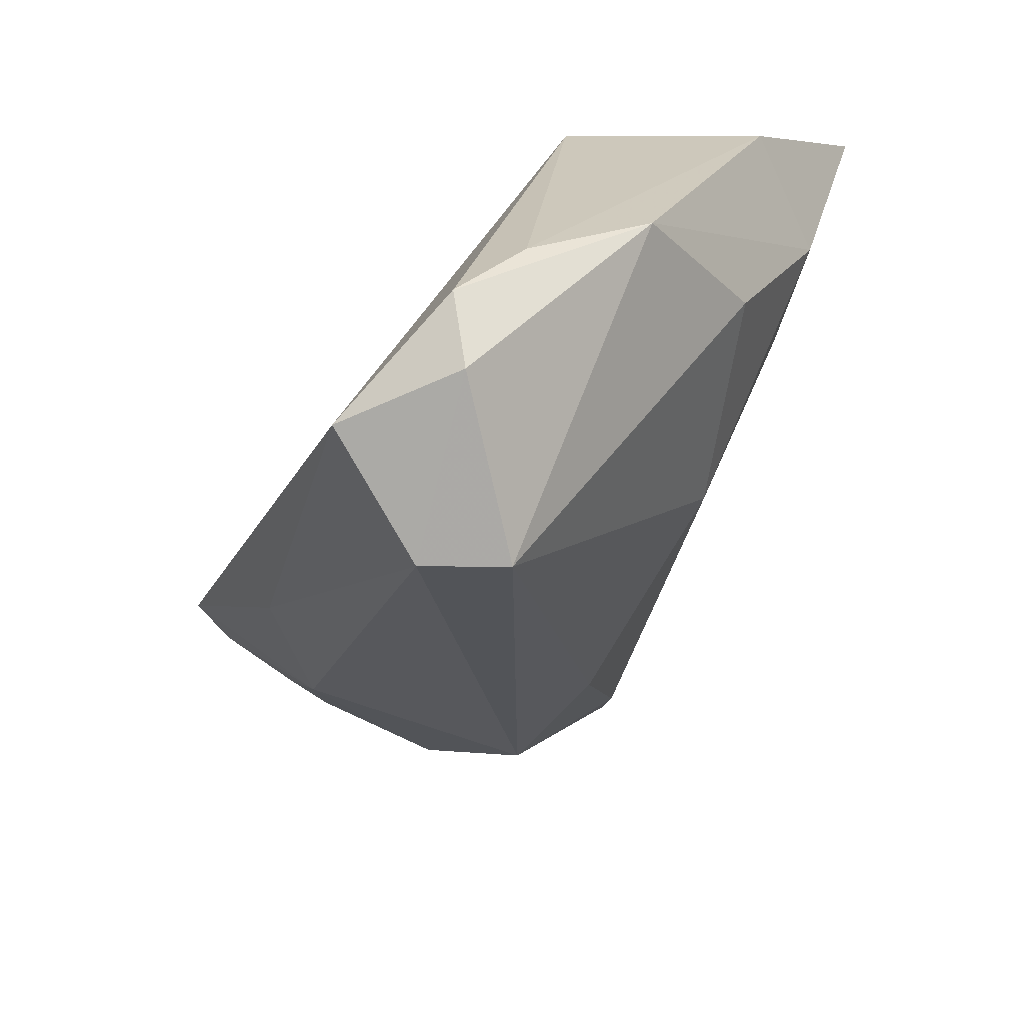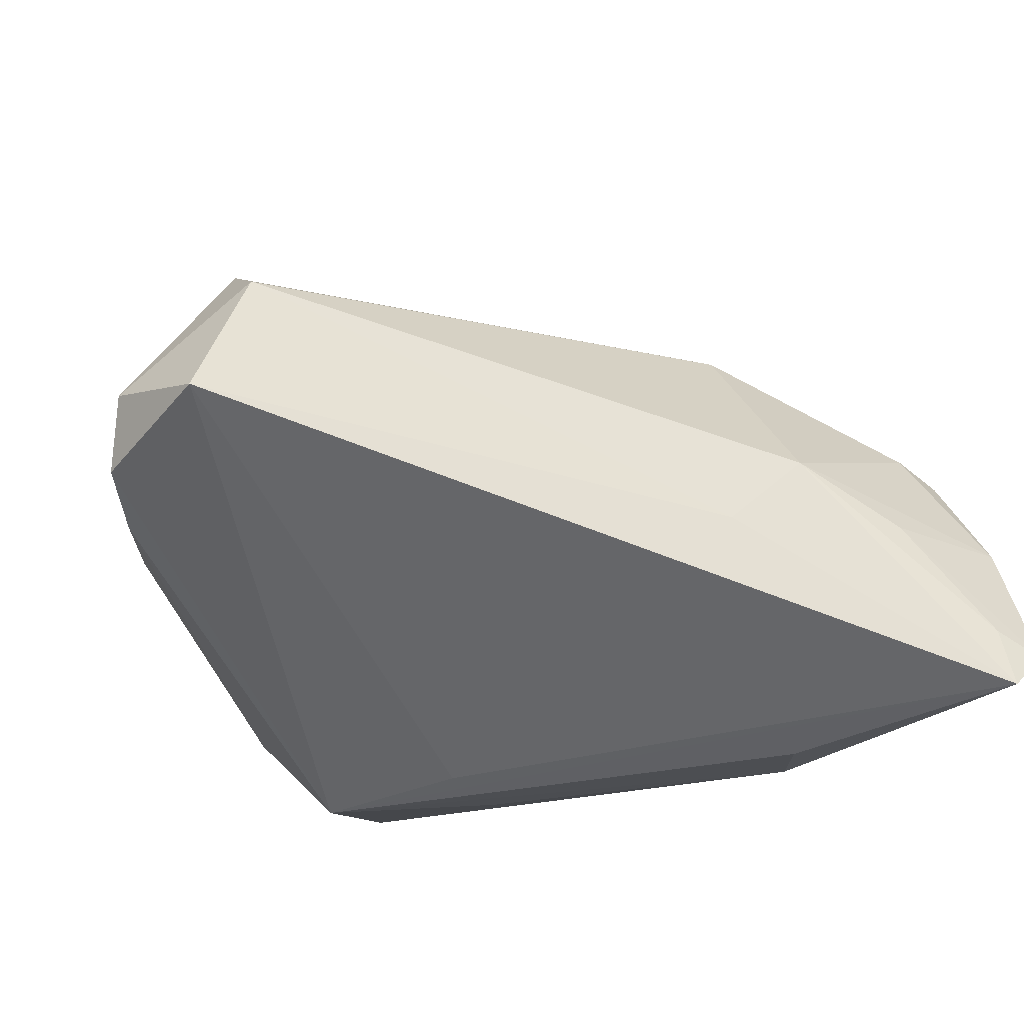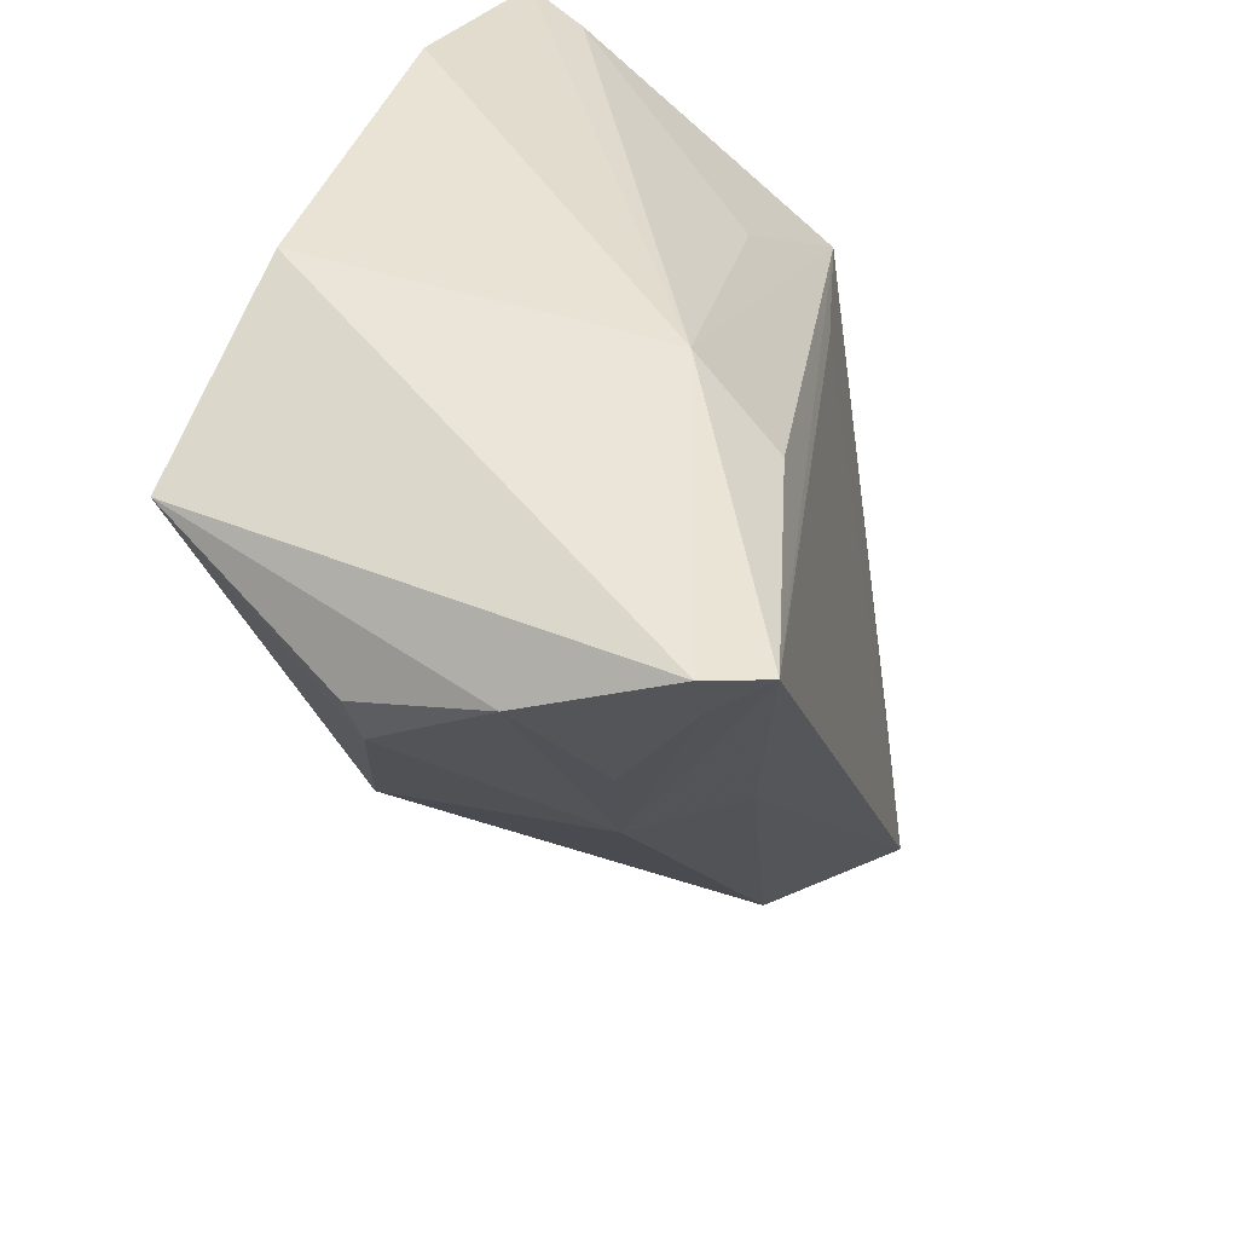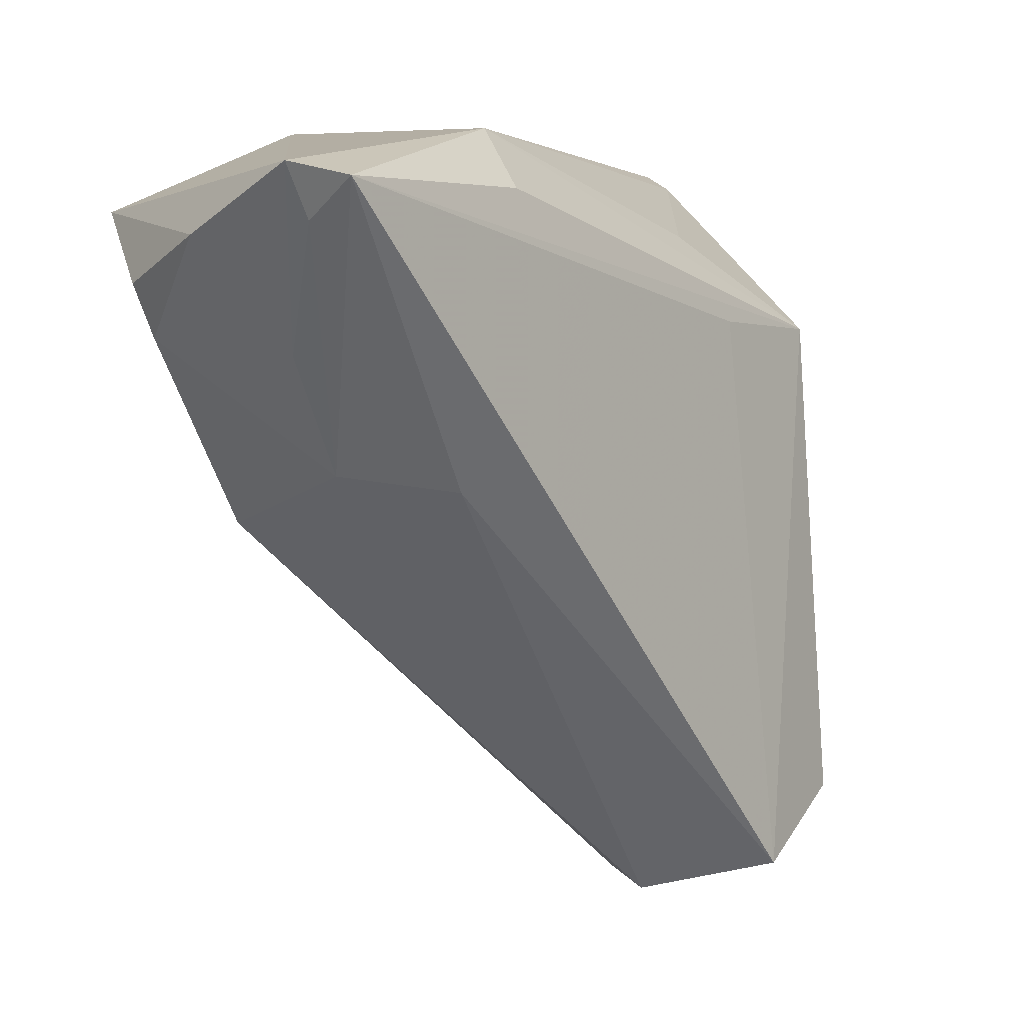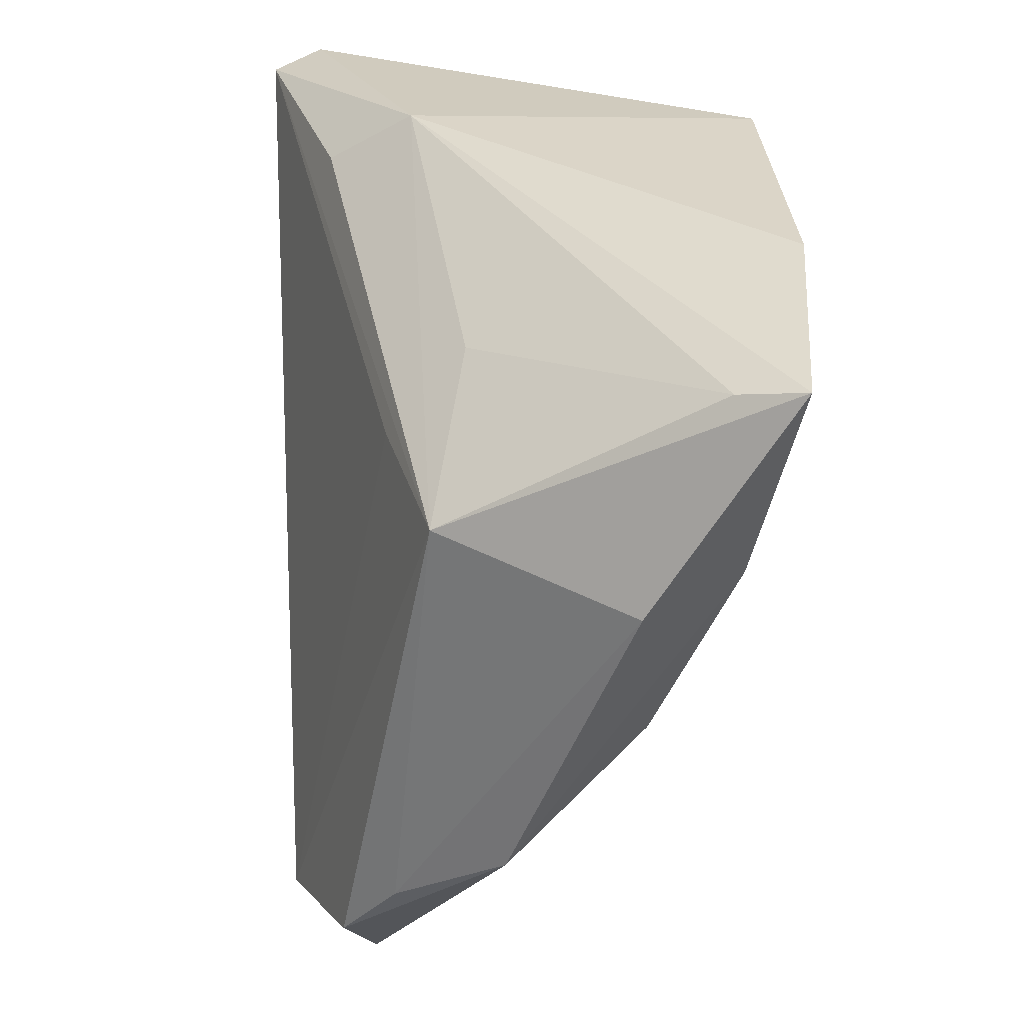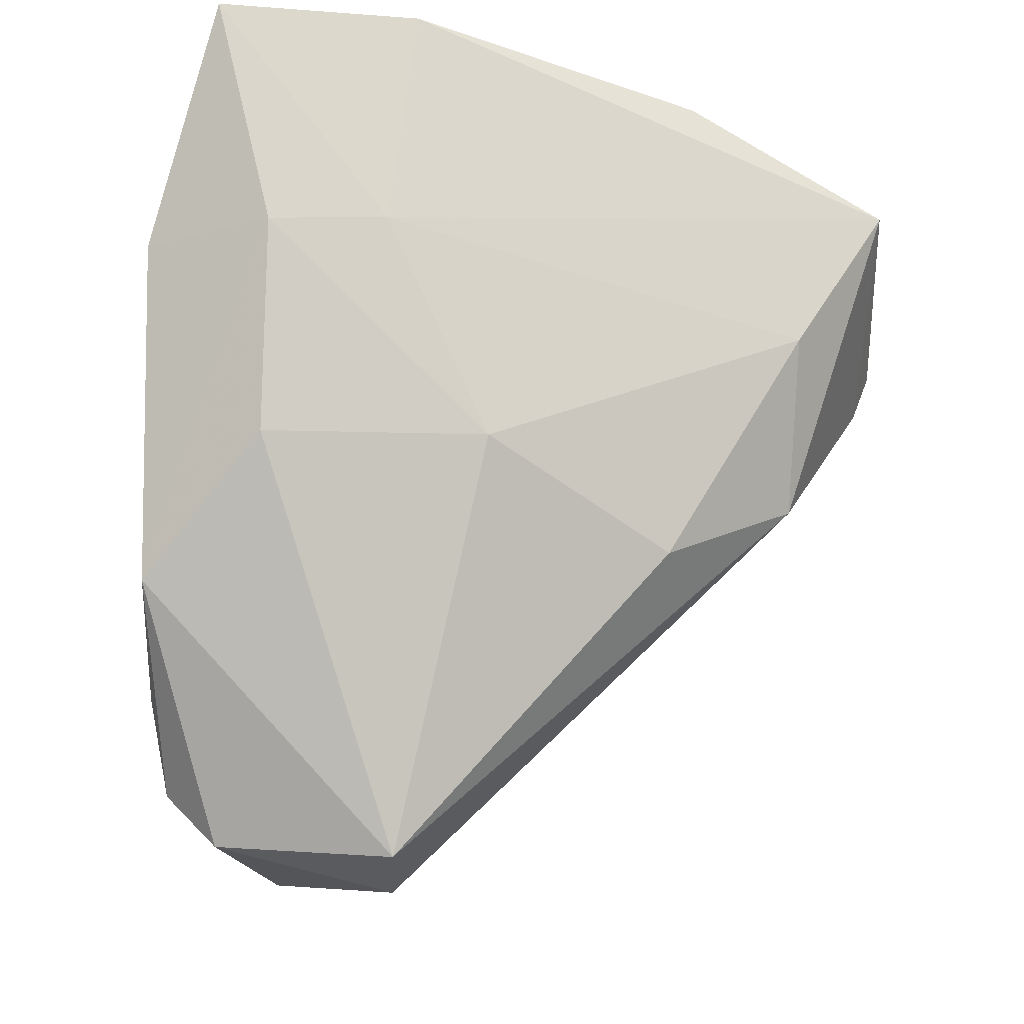
<metadata>
{"format":"obj","ext":"obj","renderer":"f3d","projection":"perspective","resolution":1024,"background":"white","views":[{"elev":-67.0,"azim":-112.4,"up":"+Y"},{"elev":-69.0,"azim":31.0,"up":"+Z"},{"elev":41.1,"azim":109.3,"up":"+Y"},{"elev":7.8,"azim":139.0,"up":"+Y"},{"elev":29.6,"azim":-91.7,"up":"+Y"},{"elev":-31.7,"azim":-24.4,"up":"+Y"}]}
</metadata>
<code>
v -0.03493 -0.01736 0.01326
v 0.04829 0.02458 -0.02383
v 0.0154 0.03436 -0.01174
v 0.04405 0.01056 -0.01493
v 0.01312 0.03436 0.02777
v 0.02785 -0.004263 -0.02255
v -0.04889 0.005062 0.01104
v 0.0386 0.02496 0.02872
v 0.03214 -0.01085 0.01298
v 0.04737 0.01156 0.006156
v -0.007111 -0.05624 -0.01438
v -0.01035 -0.01489 0.01934
v -0.03706 -0.03798 -0.01463
v -0.02095 0.02184 -0.005956
v 0.04736 0.02905 -0.02951
v -0.02375 0.03436 0.02872
v -0.04729 0.02927 0.0266
v 0.05184 0.02306 -0.00808
v -0.03261 -0.04643 -0.02083
v -0.02506 0.007624 0.02412
v 0.03741 -0.002583 -0.01324
v -0.03848 0.004303 0.02244
v -0.01656 -0.05205 -0.02732
v 0.0191 0.02779 -0.02141
v -0.03887 0.009977 -0.009939
v 0.02794 0.005907 0.0248
v -0.04418 0.02761 0.01961
v -0.01072 -0.05607 -0.005343
v 0.01441 -0.0218 0.01492
v -0.04257 -0.02991 -0.002381
v 0.05114 0.03048 -0.02383
v -0.02757 -0.05313 -0.01732
v 0.04947 0.01755 0.006955
v -0.02109 0.01179 -0.01461
f 5 8 31
f 17 25 7
f 3 5 31
f 30 7 13
f 13 7 25
f 8 5 16
f 17 20 16
f 16 20 8
f 16 3 17
f 5 3 16
f 21 9 11
f 11 9 28
f 28 1 30
f 15 3 31
f 27 25 17
f 17 3 27
f 22 20 17
f 17 7 22
f 30 1 22
f 22 7 30
f 31 8 18
f 8 33 18
f 1 28 12
f 12 22 1
f 20 22 12
f 11 28 32
f 32 28 30
f 25 3 24
f 24 15 25
f 3 15 24
f 11 32 23
f 2 15 31
f 21 15 2
f 6 21 11
f 6 15 21
f 11 23 6
f 6 23 15
f 14 3 25
f 25 27 14
f 14 27 3
f 10 18 33
f 21 18 10
f 9 21 10
f 8 9 10
f 10 33 8
f 29 28 9
f 29 12 28
f 19 13 25
f 25 23 19
f 19 23 32
f 30 13 19
f 19 32 30
f 25 15 34
f 34 23 25
f 15 23 34
f 4 18 21
f 21 2 4
f 31 18 4
f 4 2 31
f 12 29 26
f 8 20 26
f 20 12 26
f 26 9 8
f 26 29 9

</code>
